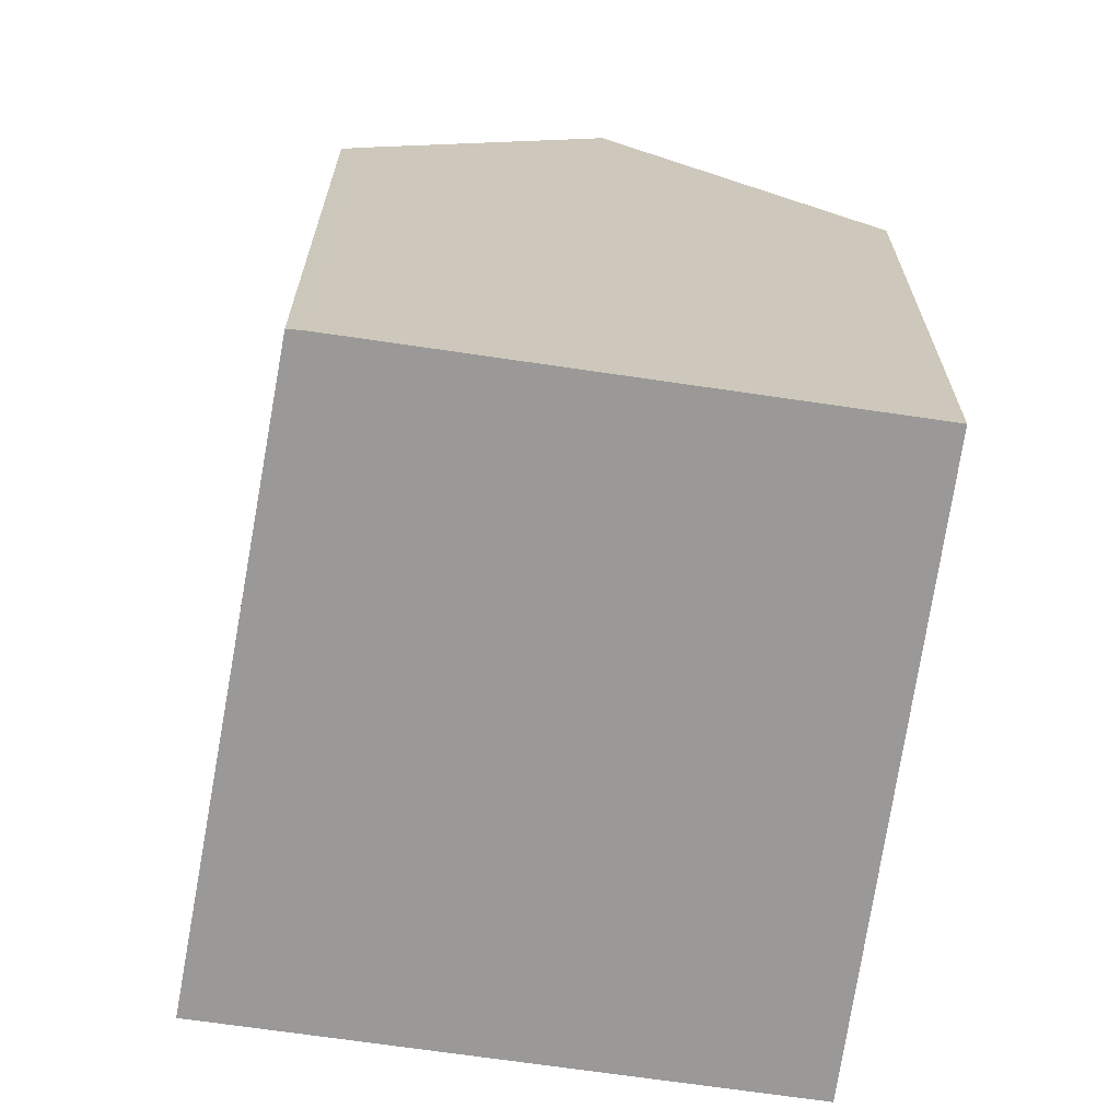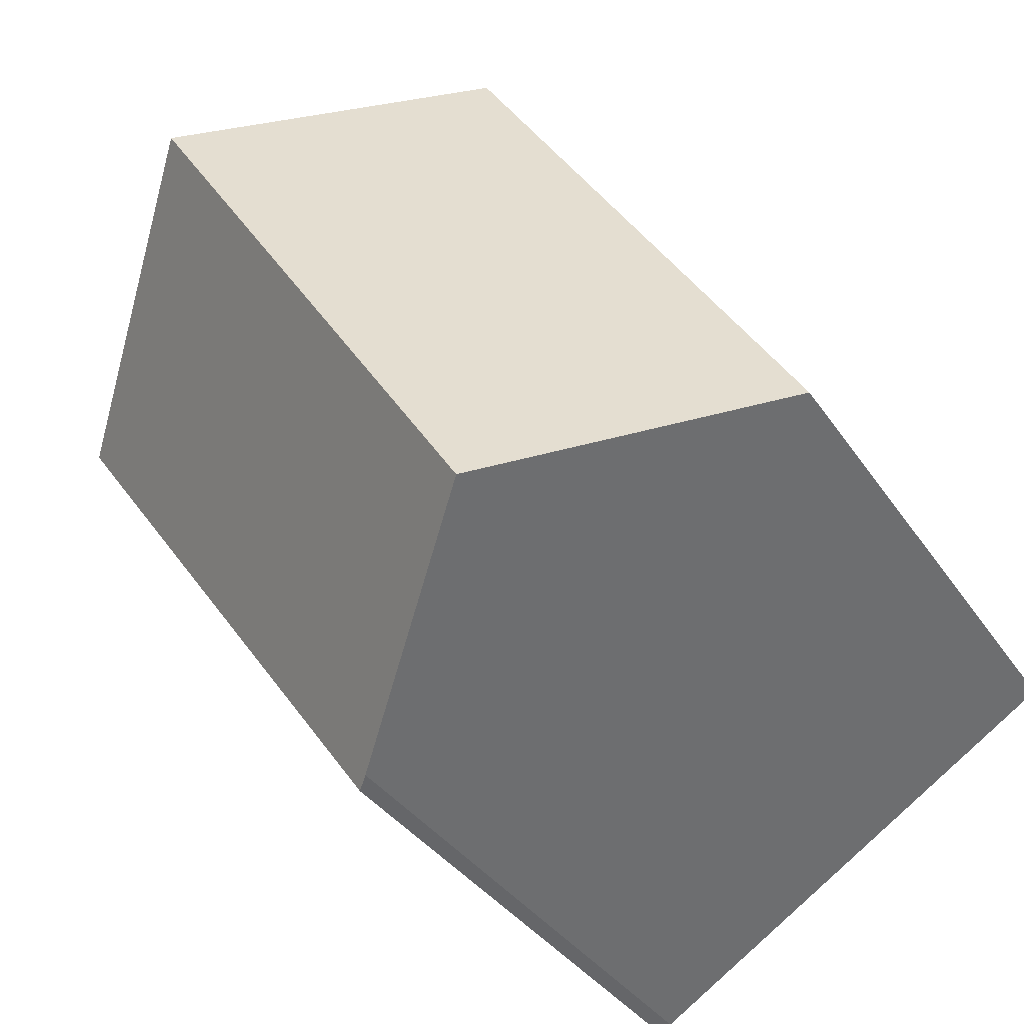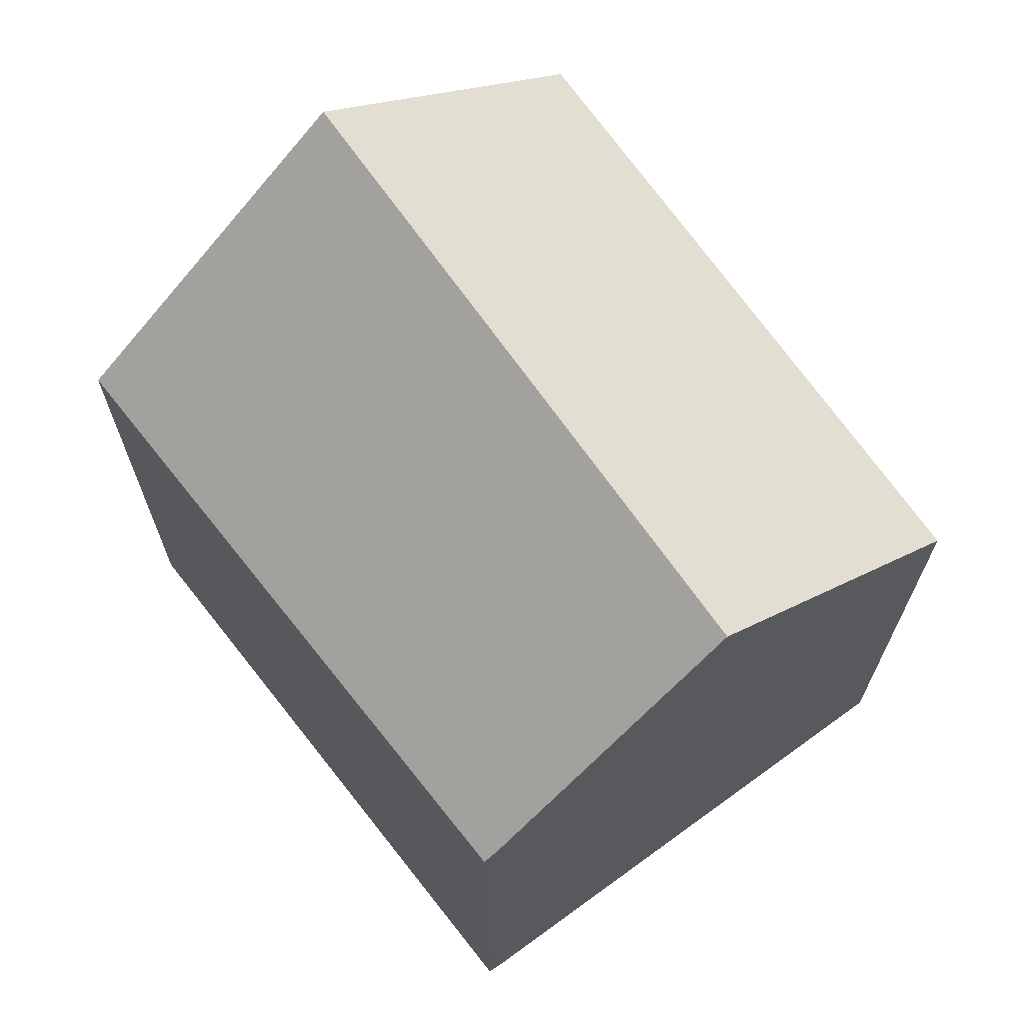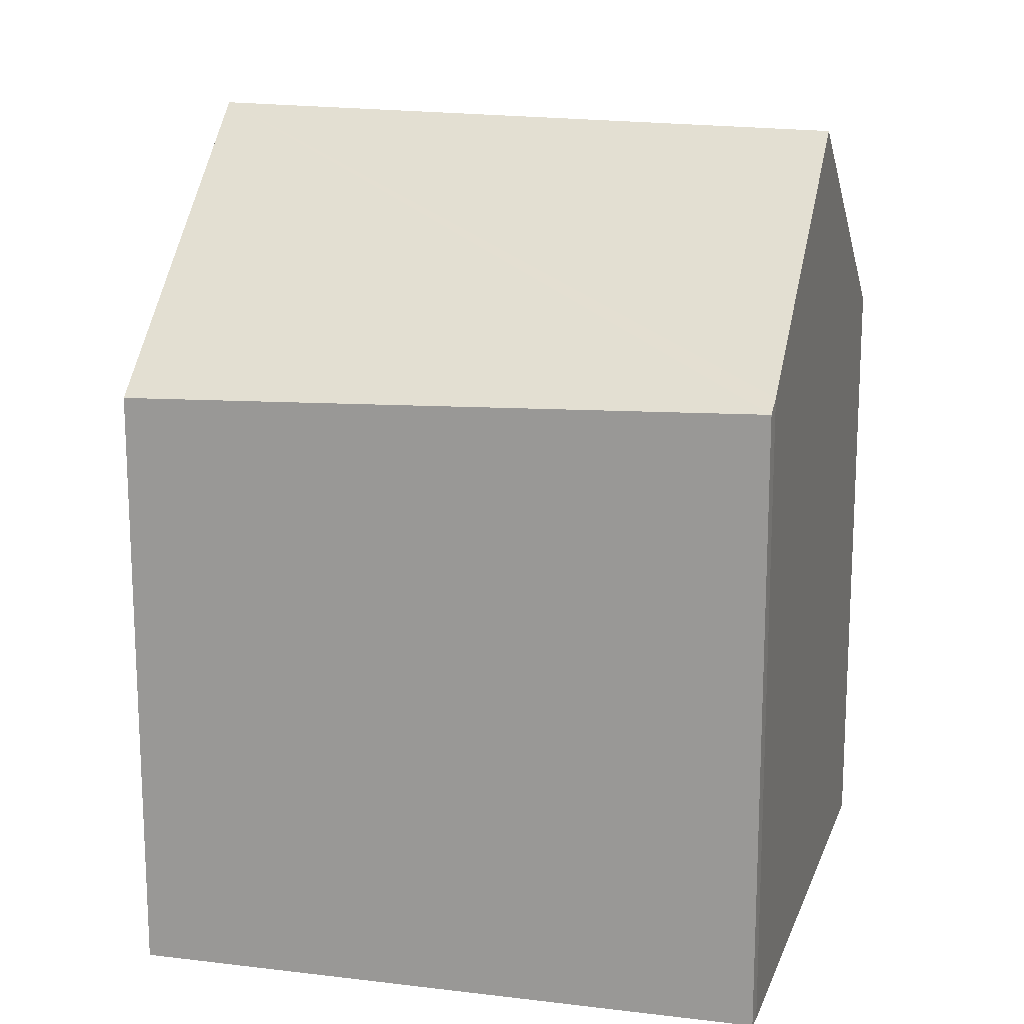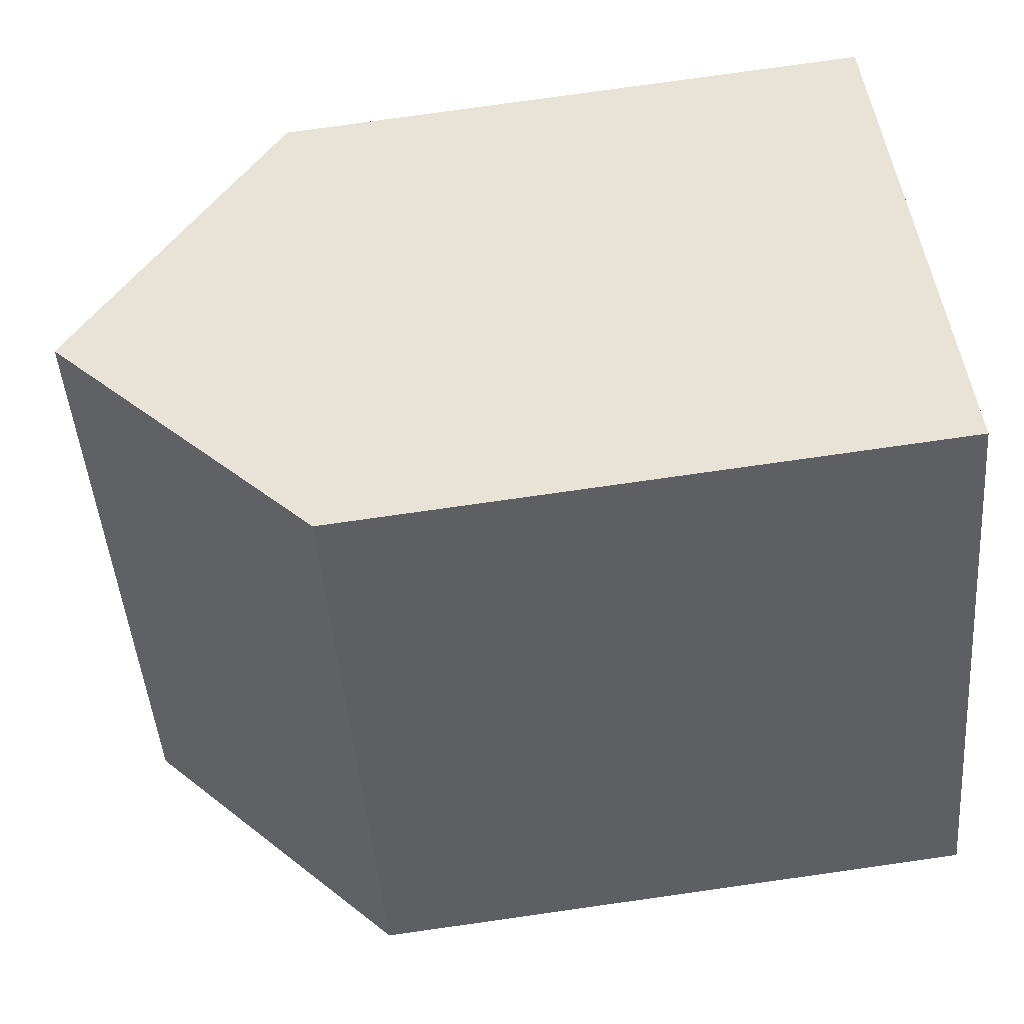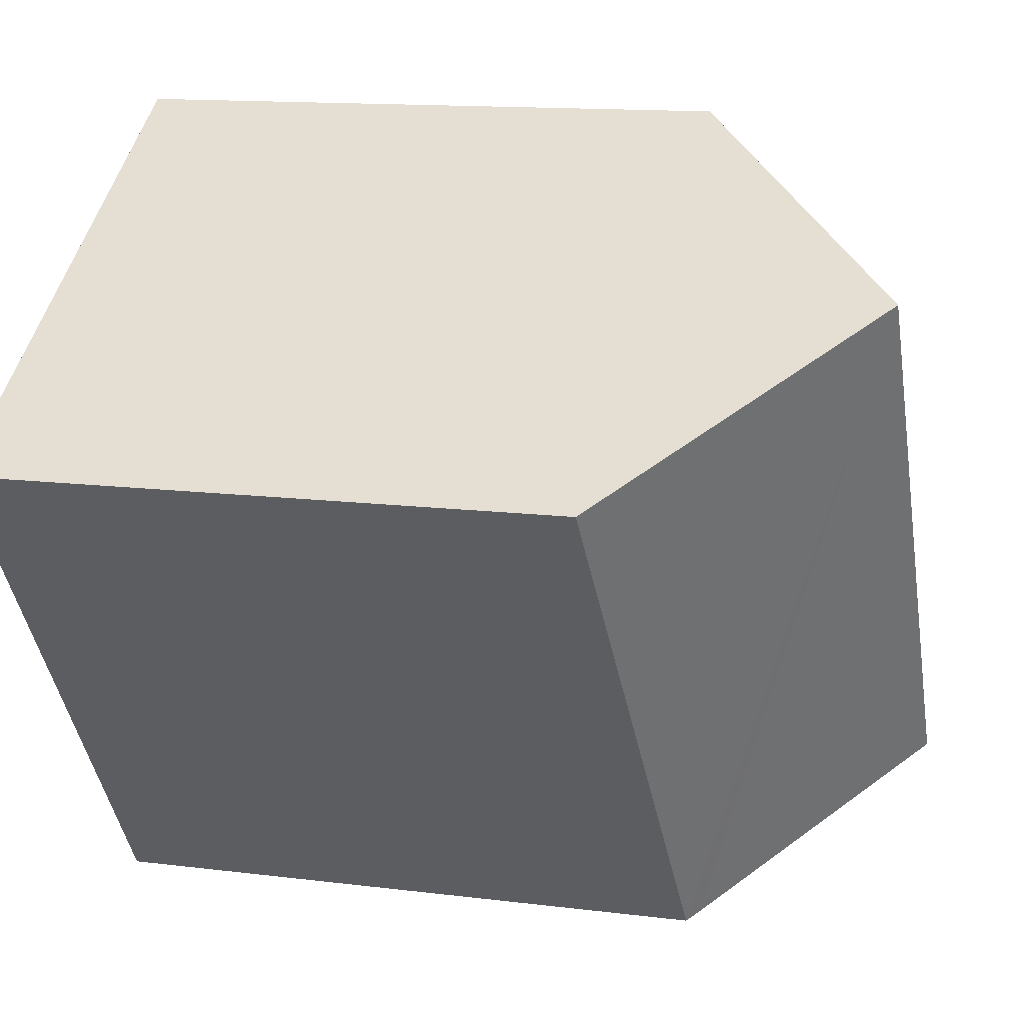
<metadata>
{"format":"obj","ext":"obj","renderer":"f3d","projection":"perspective","resolution":1024,"background":"white","views":[{"elev":-68.9,"azim":-155.2,"up":"+Y"},{"elev":-34.4,"azim":-151.4,"up":"+Z"},{"elev":70.8,"azim":177.1,"up":"+Y"},{"elev":17.8,"azim":139.1,"up":"+Y"},{"elev":78.5,"azim":-98.0,"up":"+Z"},{"elev":13.1,"azim":106.3,"up":"+Z"}]}
</metadata>
<code>
v  16.93 14.21 1.702
v  19.14 14.21 5.165
v  19.31 14.04 5.056
v  10.75 14.63 -7.007
v  13.51 19.71 8.847
v  10.45 14.91 -6.836
v  5.546 19.71 -3.627
v  7.966 14.29 12.47
v  0.249 14.53 -0.163
v  0 14.29 8.75e-16
v  0.344 14.63 -0.225
v  8.337 14.65 12.23
v  8.376 14.69 12.21
v  7.966 -7.638e-16 12.47
v  8.337 -7.489e-16 12.23
v  19.14 -3.163e-16 5.165
v  19.31 -3.096e-16 5.056
v  8.376 -7.474e-16 12.21
v  13.51 -5.417e-16 8.847
v  10.75 4.291e-16 -7.007
v  16.93 -1.042e-16 1.702
v  10.45 4.186e-16 -6.836
v  5.546 2.221e-16 -3.627
v  0 0 0
v  0.344 1.378e-17 -0.225
v  0.249 9.981e-18 -0.163
g defaultobject
f 1 2 3
f 2 1 4
f 2 4 5
f 5 4 6
f 5 6 7
f 8 9 10
f 9 8 11
f 11 8 7
f 7 8 12
f 7 12 5
f 5 12 13
f 13 2 5
f 2 13 12
f 2 12 8
f 2 8 14
f 2 14 3
f 3 14 15
f 3 15 16
f 3 16 17
f 16 15 18
f 16 18 19
f 17 1 3
f 1 17 4
f 4 17 20
f 20 17 21
f 4 22 6
f 22 4 20
f 6 11 7
f 11 6 22
f 11 22 9
f 9 22 10
f 10 22 23
f 10 23 24
f 24 23 25
f 24 25 26
f 24 8 10
f 8 24 14
f 21 22 20
f 22 21 23
f 23 21 17
f 23 17 16
f 23 16 19
f 23 19 25
f 25 19 18
f 25 18 26
f 26 18 24
f 24 18 15
f 24 15 14

</code>
